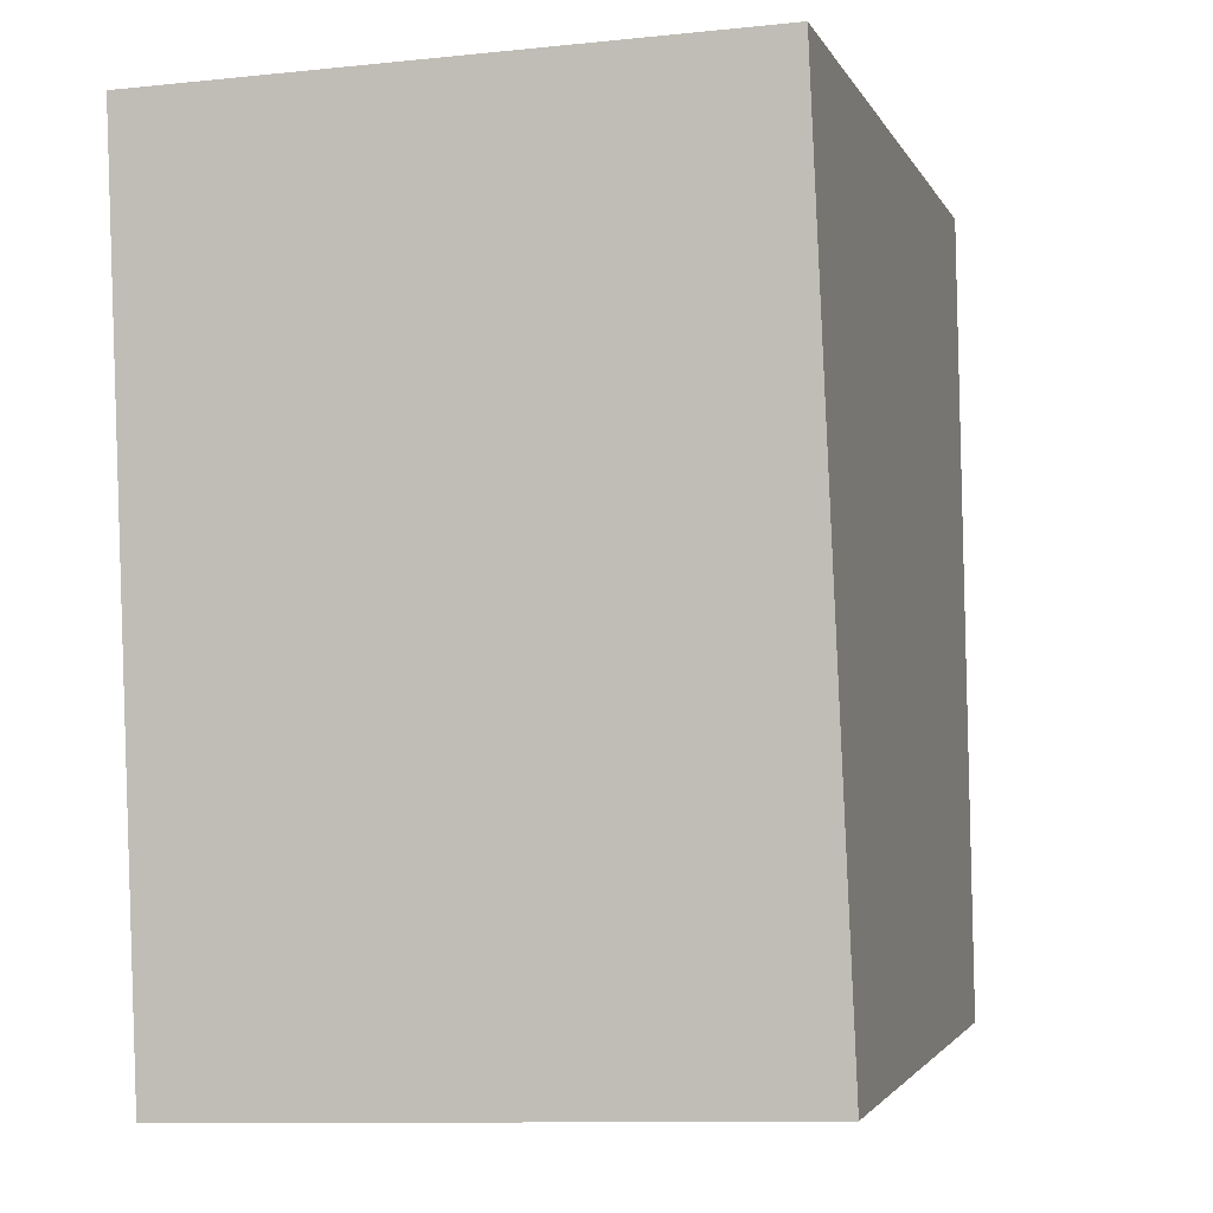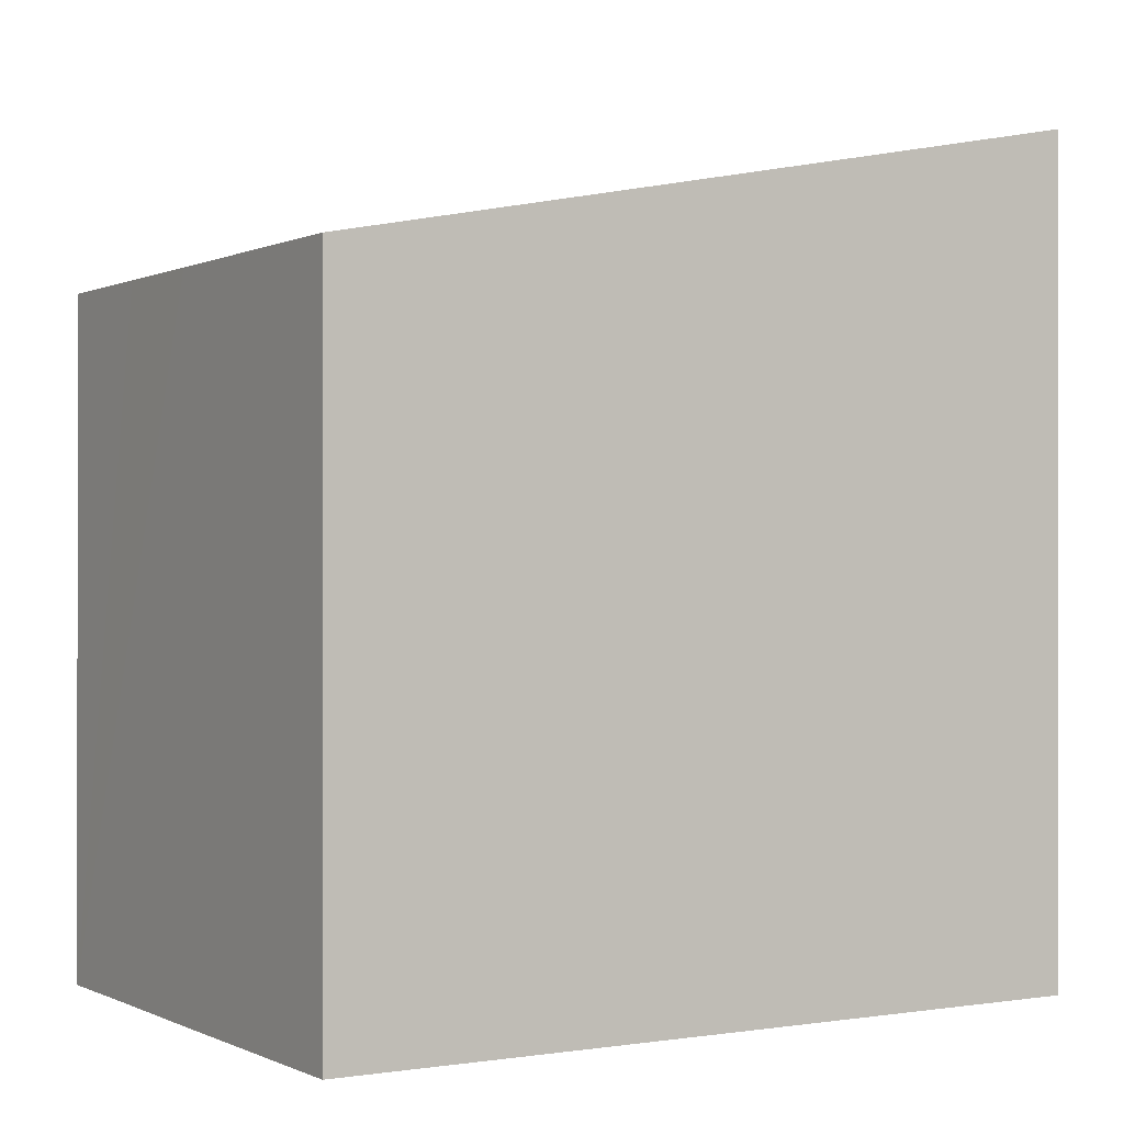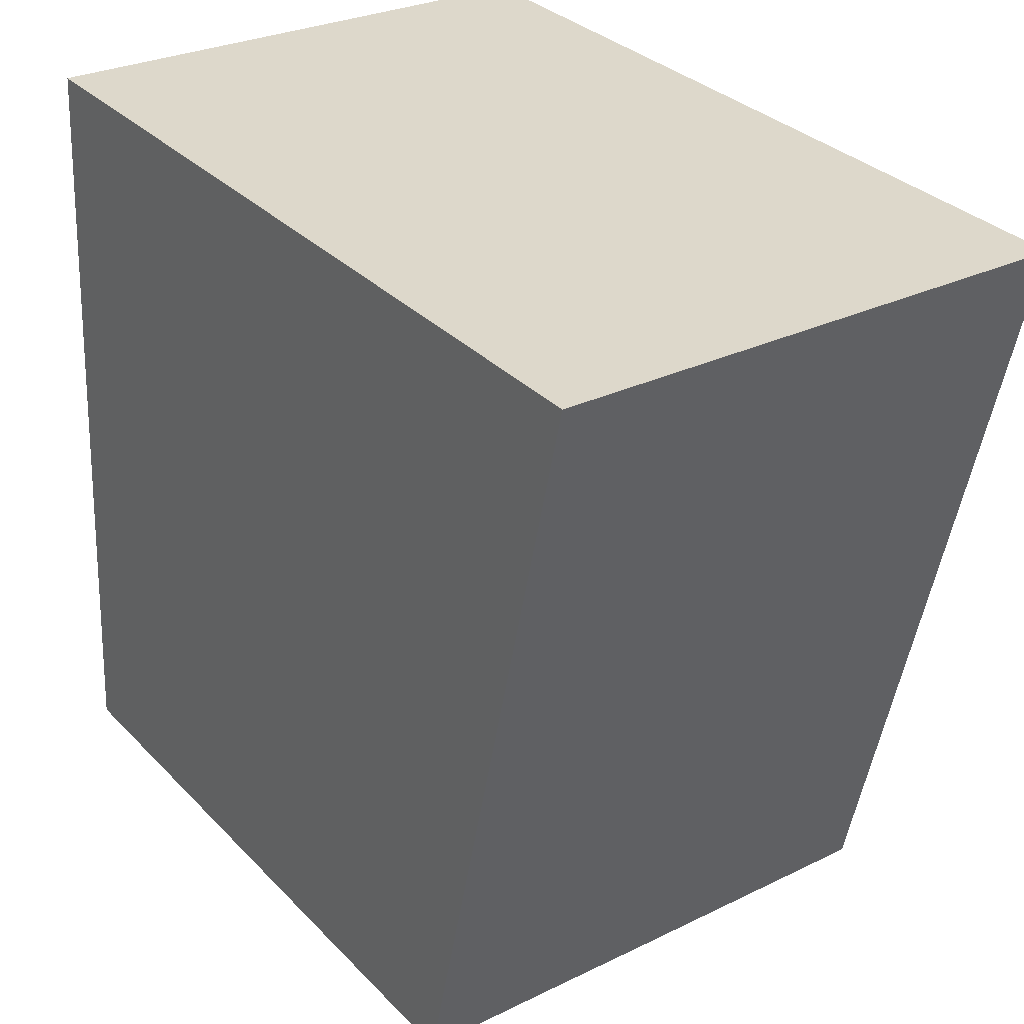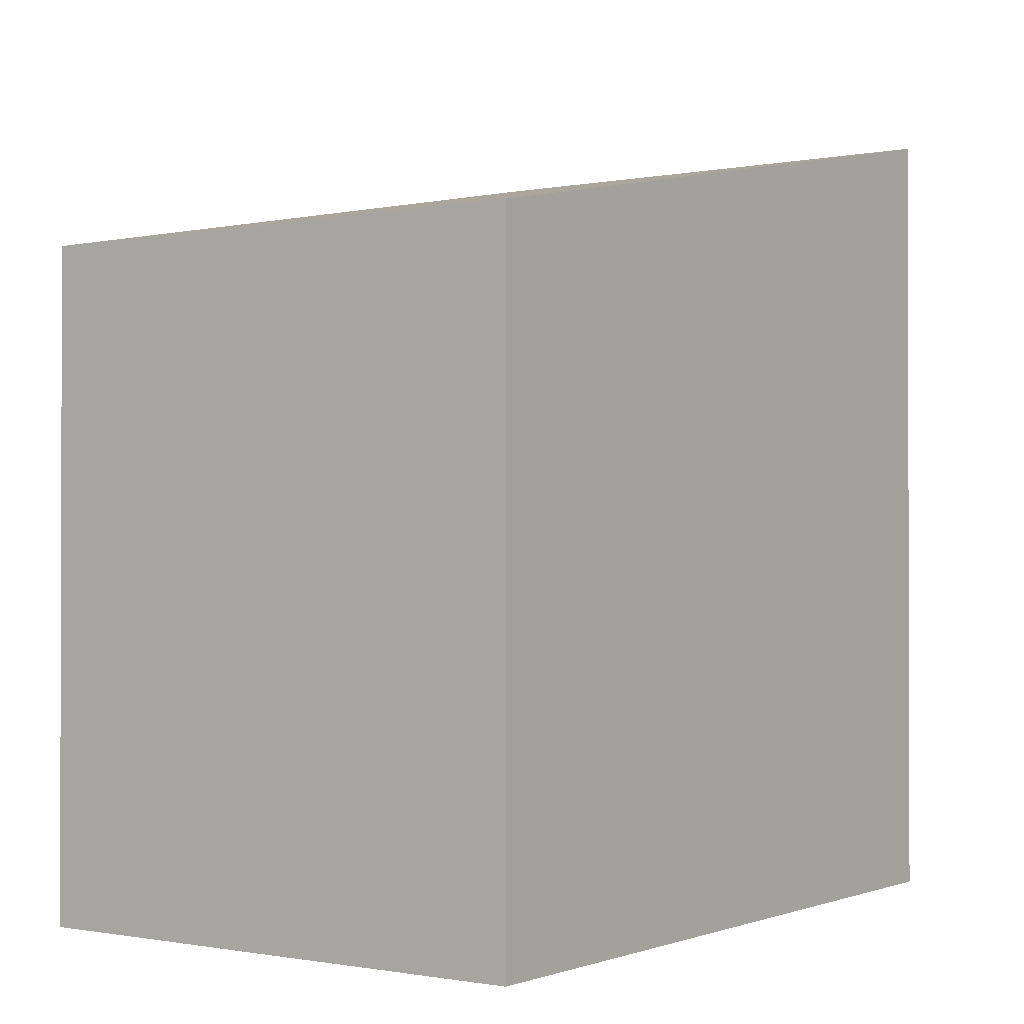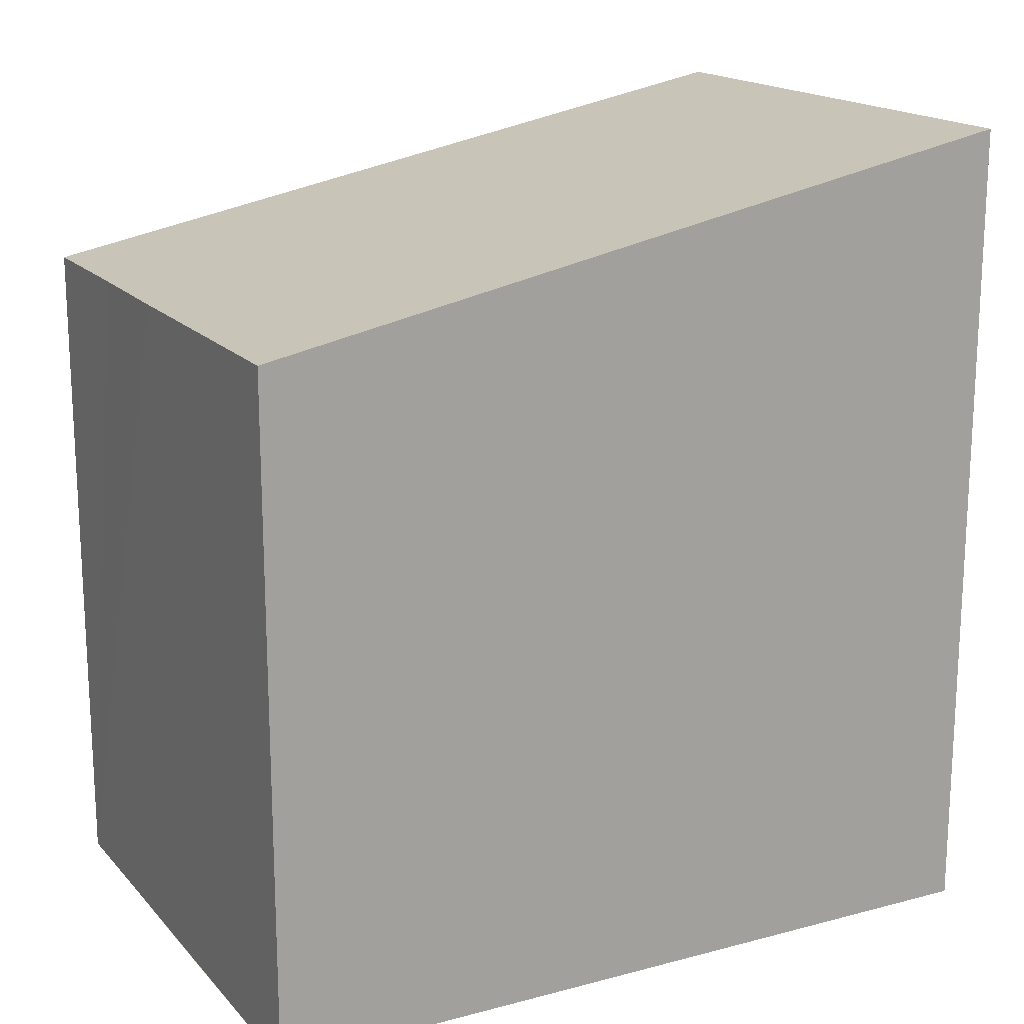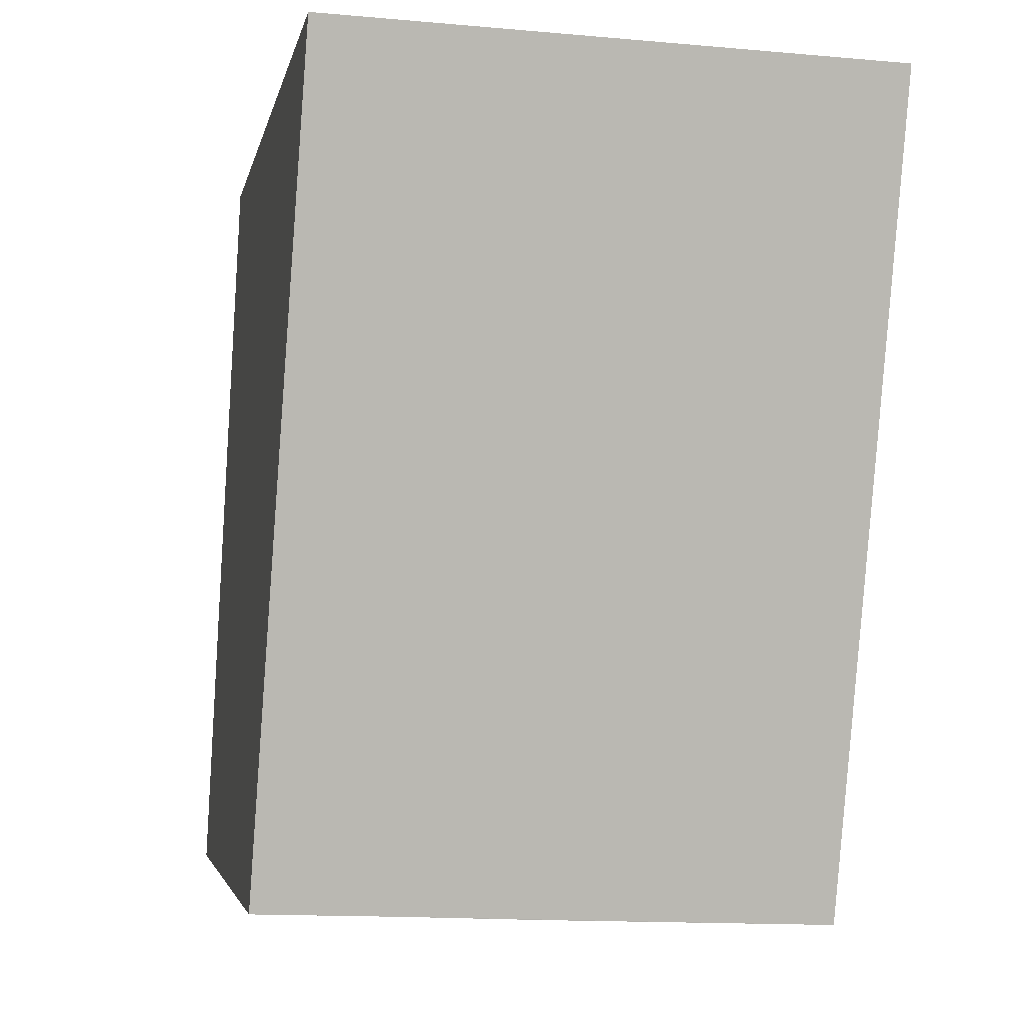
<metadata>
{"format":"obj","ext":"obj","renderer":"f3d","projection":"perspective","resolution":1024,"background":"white","views":[{"elev":-2.3,"azim":14.2,"up":"+Z"},{"elev":-0.1,"azim":-123.5,"up":"+Y"},{"elev":32.3,"azim":144.0,"up":"+Z"},{"elev":-0.9,"azim":-146.6,"up":"+Y"},{"elev":17.3,"azim":-119.9,"up":"+Y"},{"elev":-3.6,"azim":169.6,"up":"+Z"}]}
</metadata>
<code>
v  3.694 8.32 -9.454
v  5.322 8.322 -9.387
v  3.81 8.32 -9.45
v  0.369 8.321 -9.572
v  5.809 8.322 -9.37
v  6.637 10.19 0.248
v  7.057 8.321 -9.327
v  0 10.19 6.237e-16
v  7.057 5.711e-16 -9.327
v  5.809 5.737e-16 -9.37
v  5.322 5.748e-16 -9.387
v  0.369 5.861e-16 -9.572
v  3.694 5.789e-16 -9.454
v  3.81 5.786e-16 -9.45
v  0 0 0
v  6.637 -1.519e-17 0.248
g defaultobject
f 1 2 3
f 2 1 4
f 5 6 7
f 6 5 2
f 6 2 4
f 6 4 8
f 9 5 7
f 5 9 2
f 2 9 3
f 3 9 1
f 1 9 4
f 4 9 10
f 4 10 11
f 4 11 12
f 12 11 13
f 13 11 14
f 4 15 8
f 15 4 12
f 8 16 6
f 16 8 15
f 16 7 6
f 7 16 9
f 13 15 12
f 15 13 16
f 16 13 14
f 16 14 11
f 16 11 10
f 16 10 9

</code>
